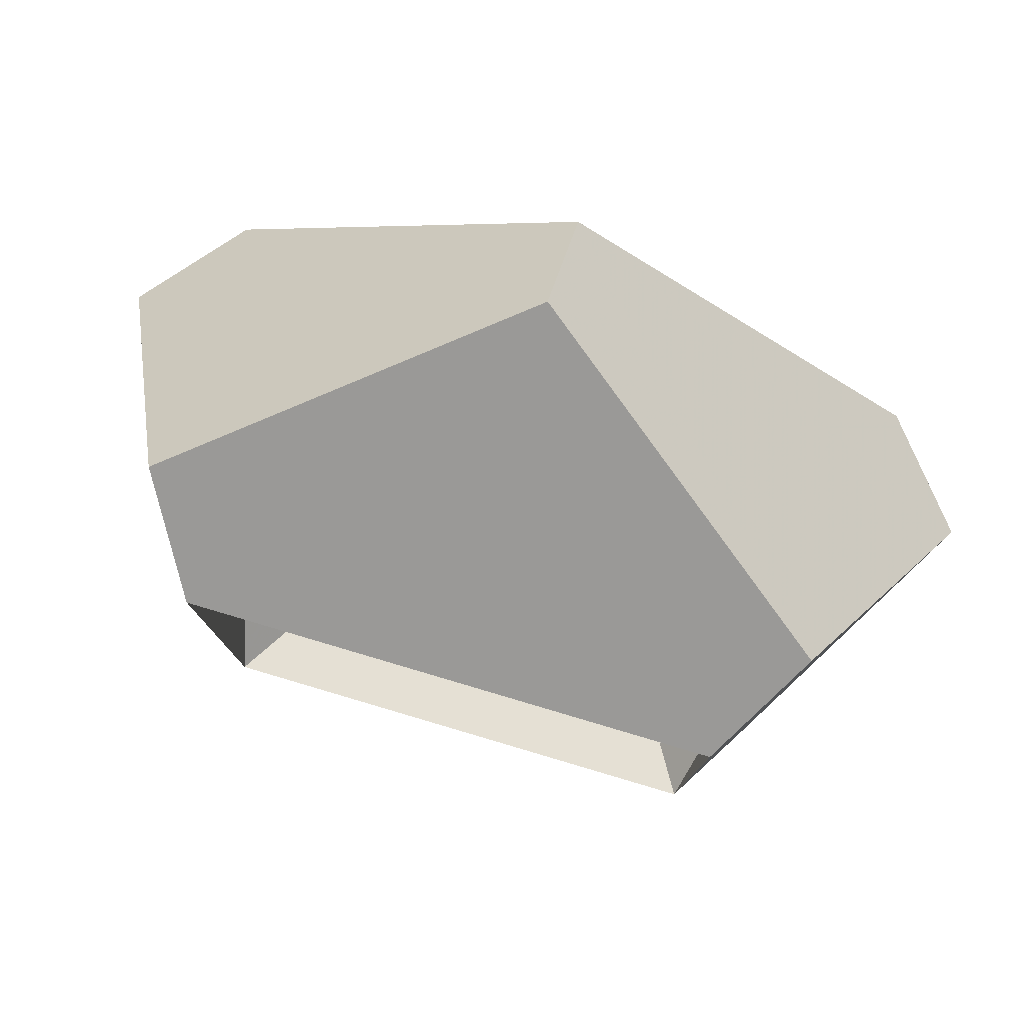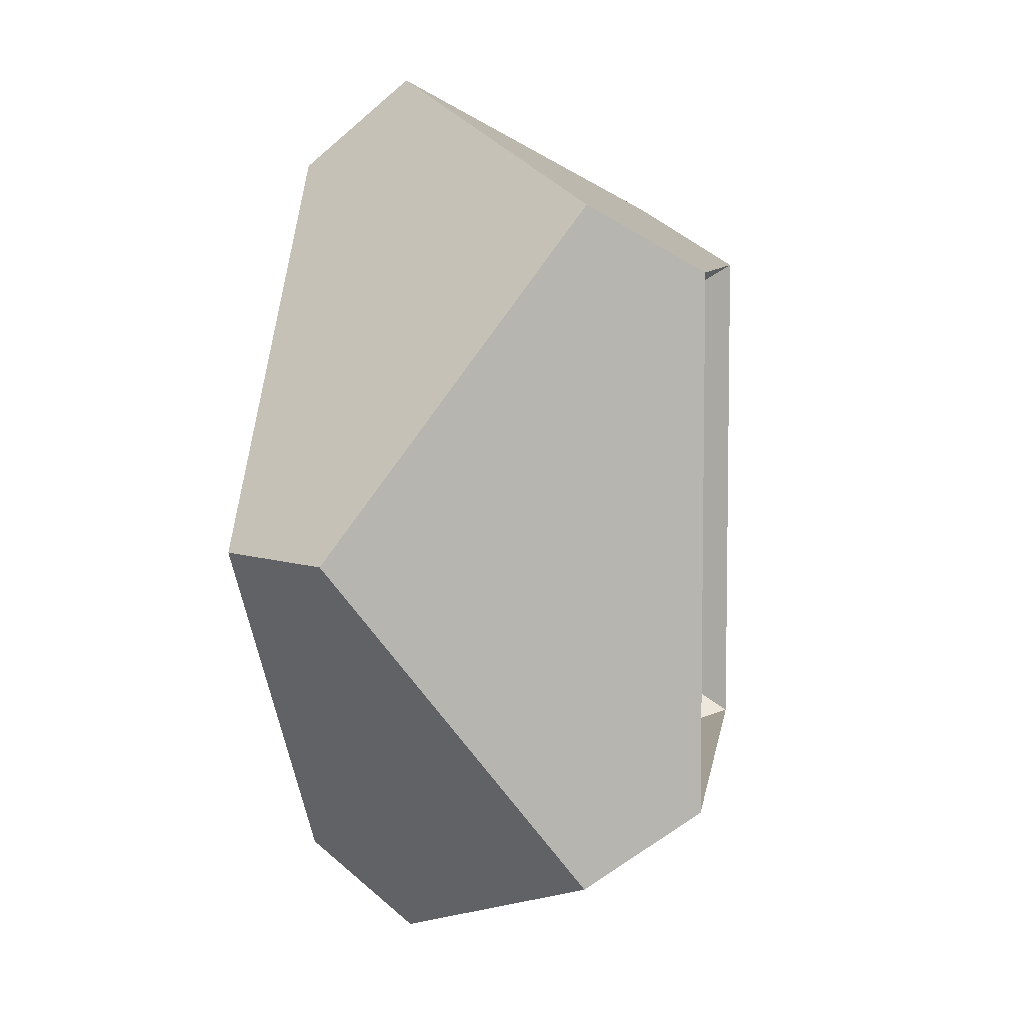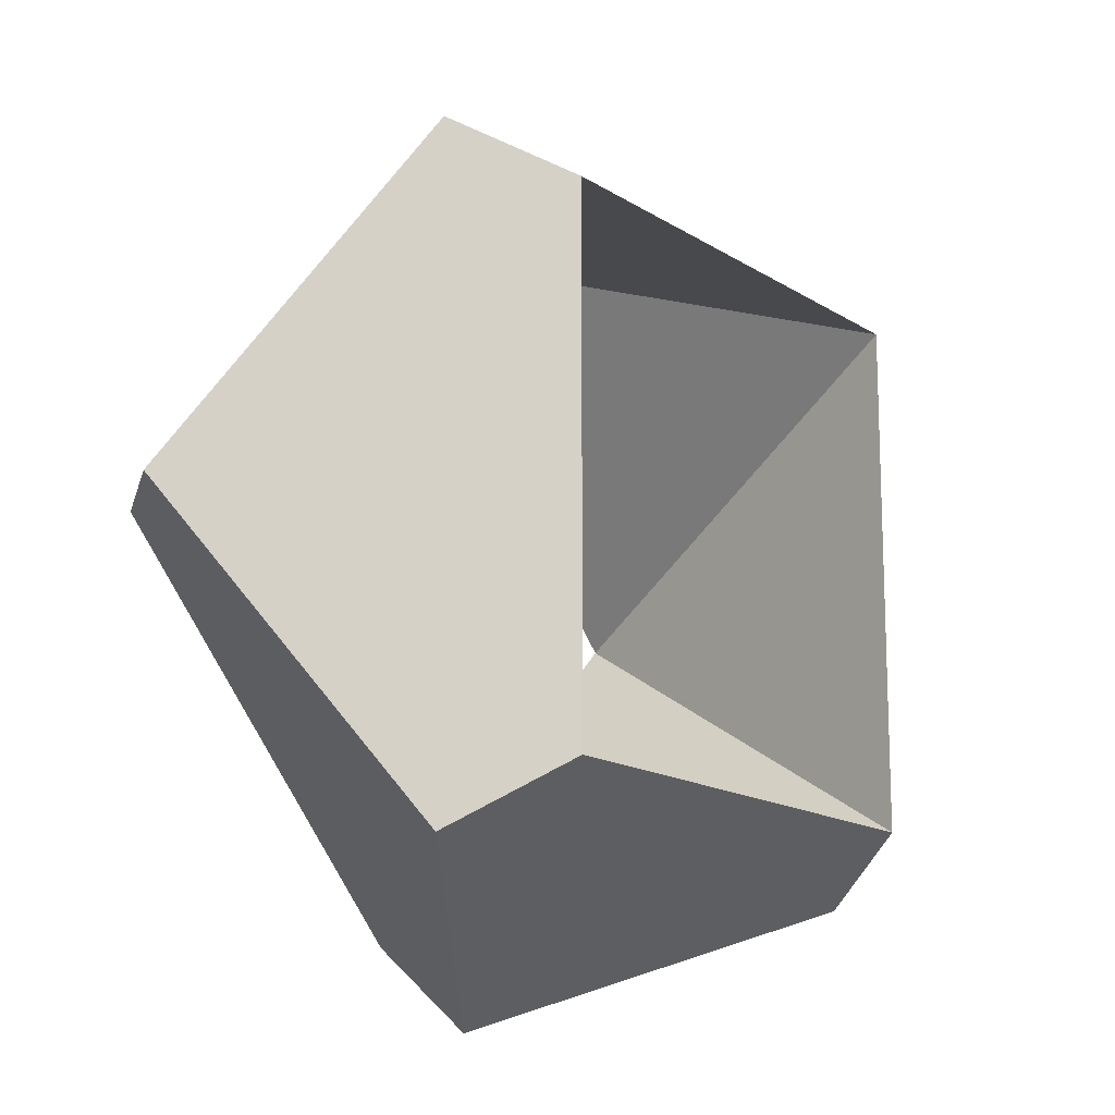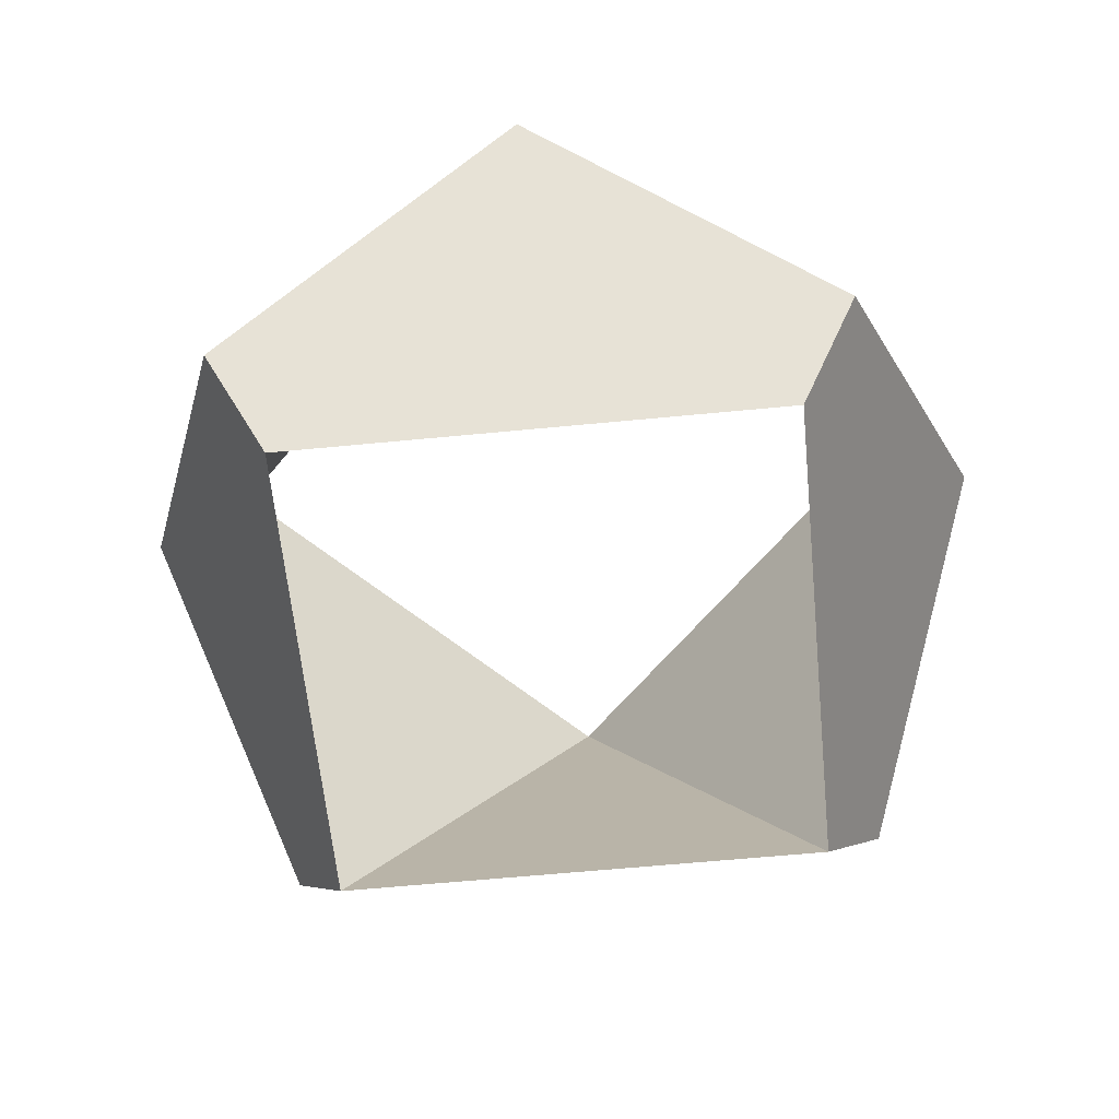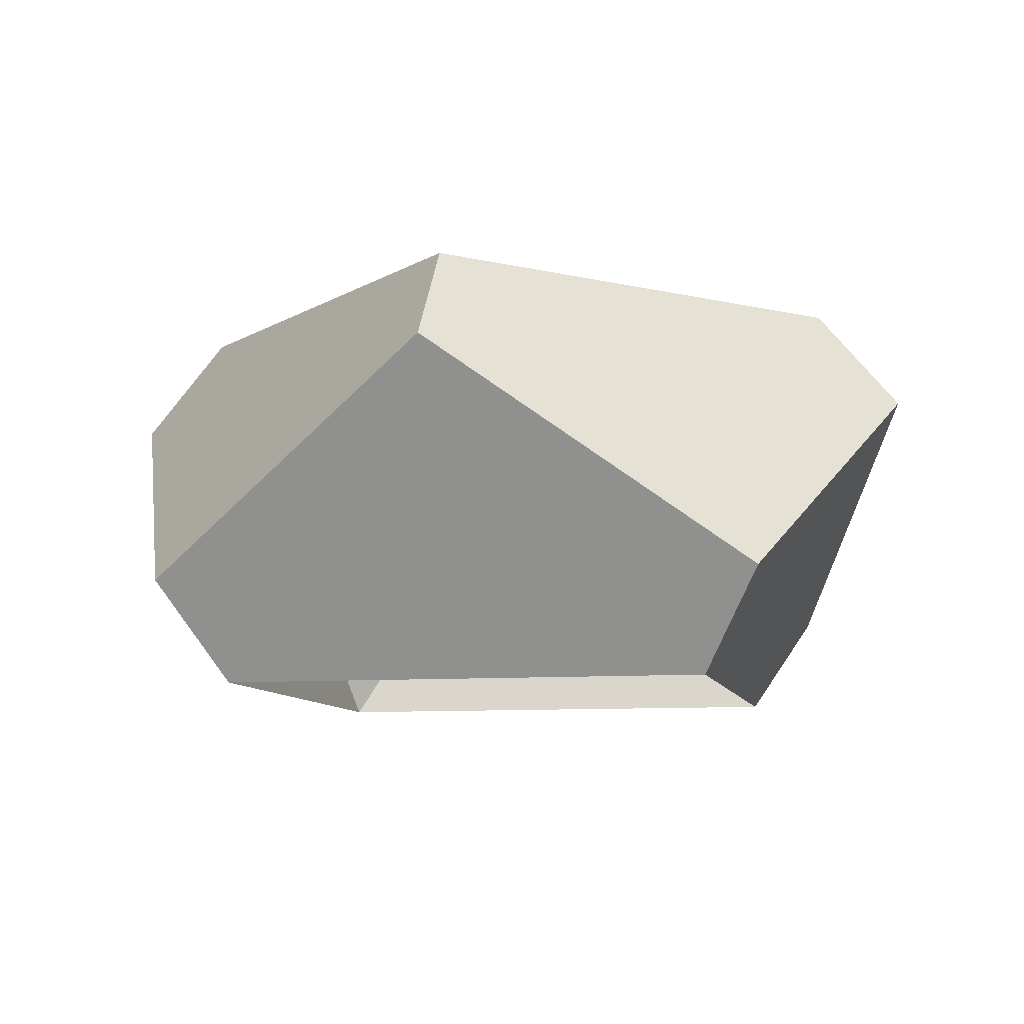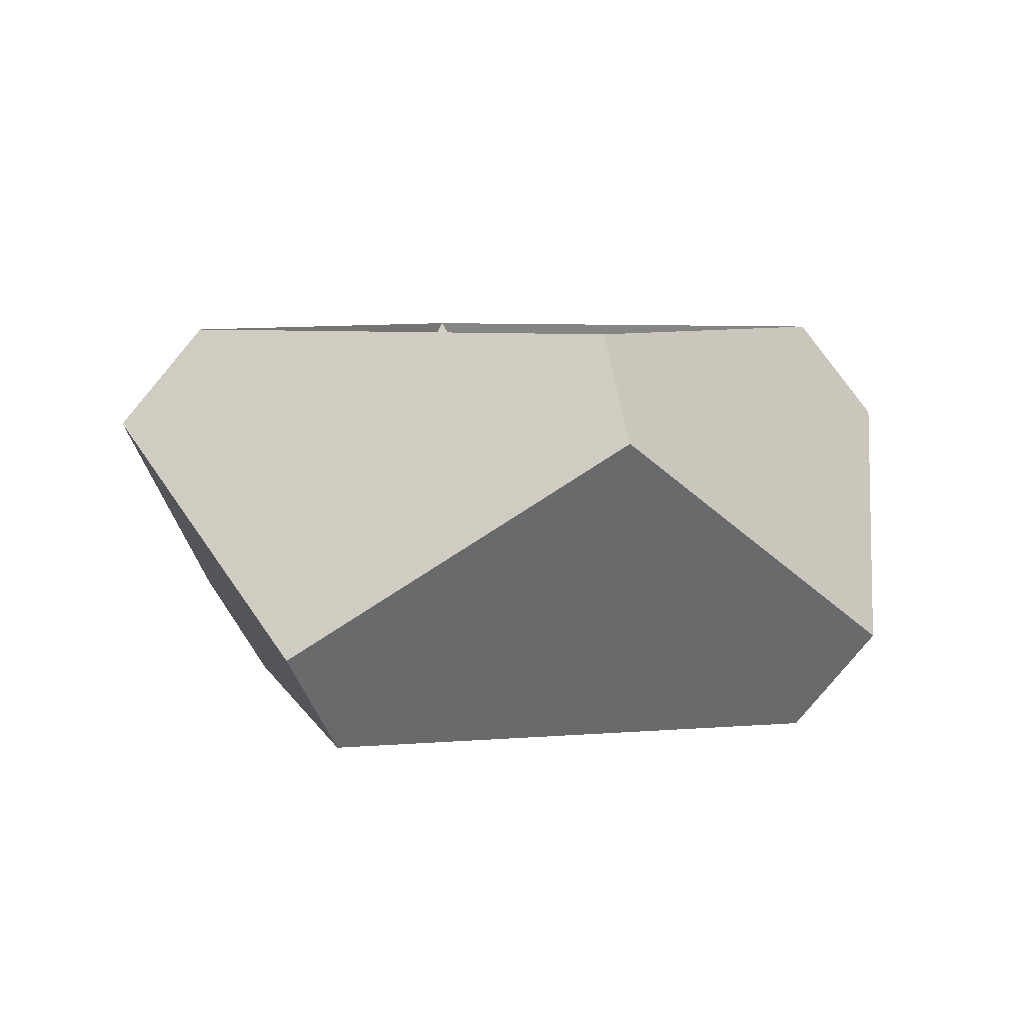
<metadata>
{"format":"obj","ext":"obj","renderer":"f3d","projection":"perspective","resolution":1024,"background":"white","views":[{"elev":79.6,"azim":16.5,"up":"+Y"},{"elev":6.5,"azim":-82.4,"up":"+Y"},{"elev":-14.8,"azim":-53.5,"up":"+Y"},{"elev":-61.9,"azim":50.6,"up":"+Z"},{"elev":-8.8,"azim":-123.1,"up":"+Z"},{"elev":5.8,"azim":-149.8,"up":"+Z"}]}
</metadata>
<code>
v 0 2.652 -1.577
v -1.876 -1.876 1.577
v 0 -2.652 -1.577
v -1.876 1.876 1.577
v 2.652 0 -1.577
v 1.876 -1.876 1.577
v -2.652 0 -1.577
v 0 3.296 -0.8118
v 2.331 2.331 0.8118
v 0 -3.296 -0.8118
v -2.331 -2.331 0.8118
v 3.296 0 -0.8118
v -2.331 2.331 0.8118
v -3.296 0 -0.8118
v 2.331 -2.331 0.8118
v 1.876 1.876 1.577
f 16 6 15 12 9
f 16 9 8 13 4
f 1 7 14 13 8
f 1 8 9 12 5
f 2 4 13 14 11
f 2 11 10 15 6
f 3 5 12 15 10
f 3 10 11 14 7
f 16 4 1
f 16 1 5
f 2 6 3
f 2 3 7
f 4 2 7
f 4 7 1
f 6 16 5
f 6 5 3

</code>
